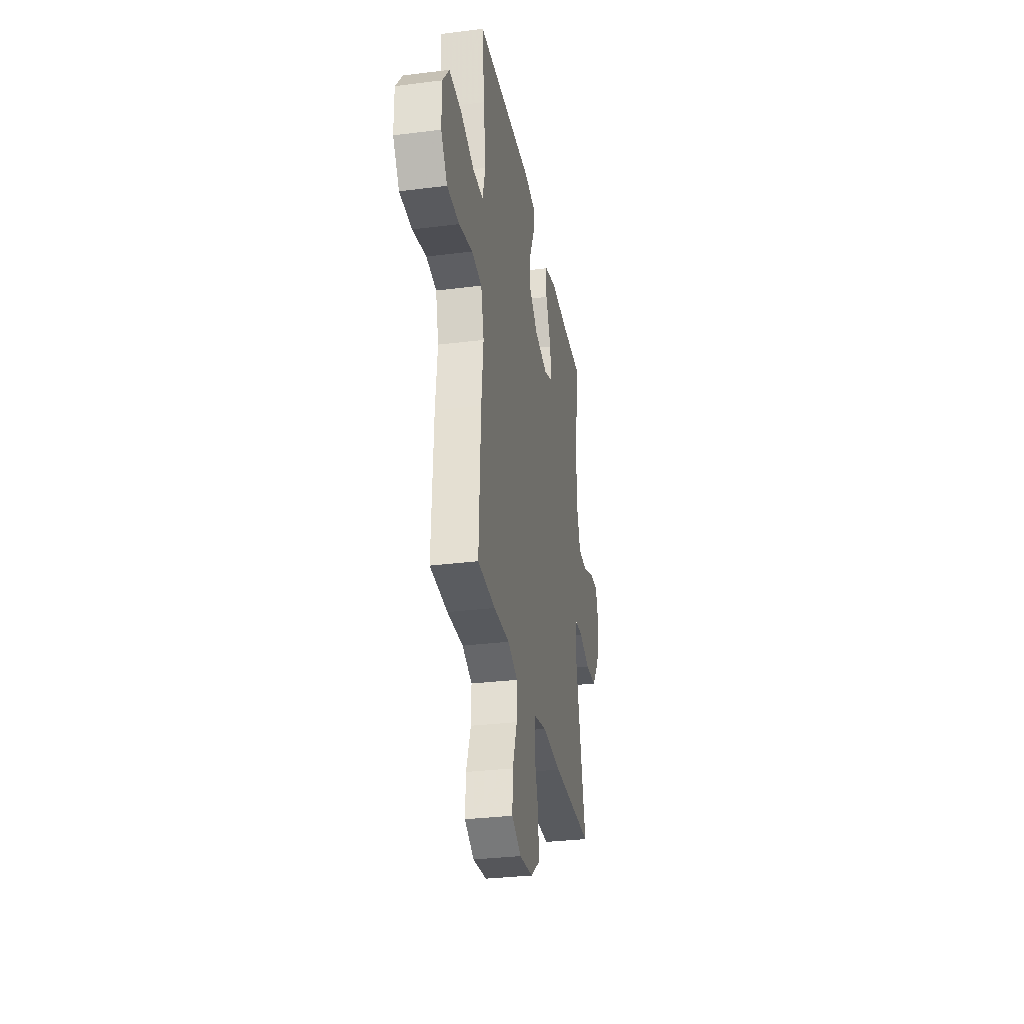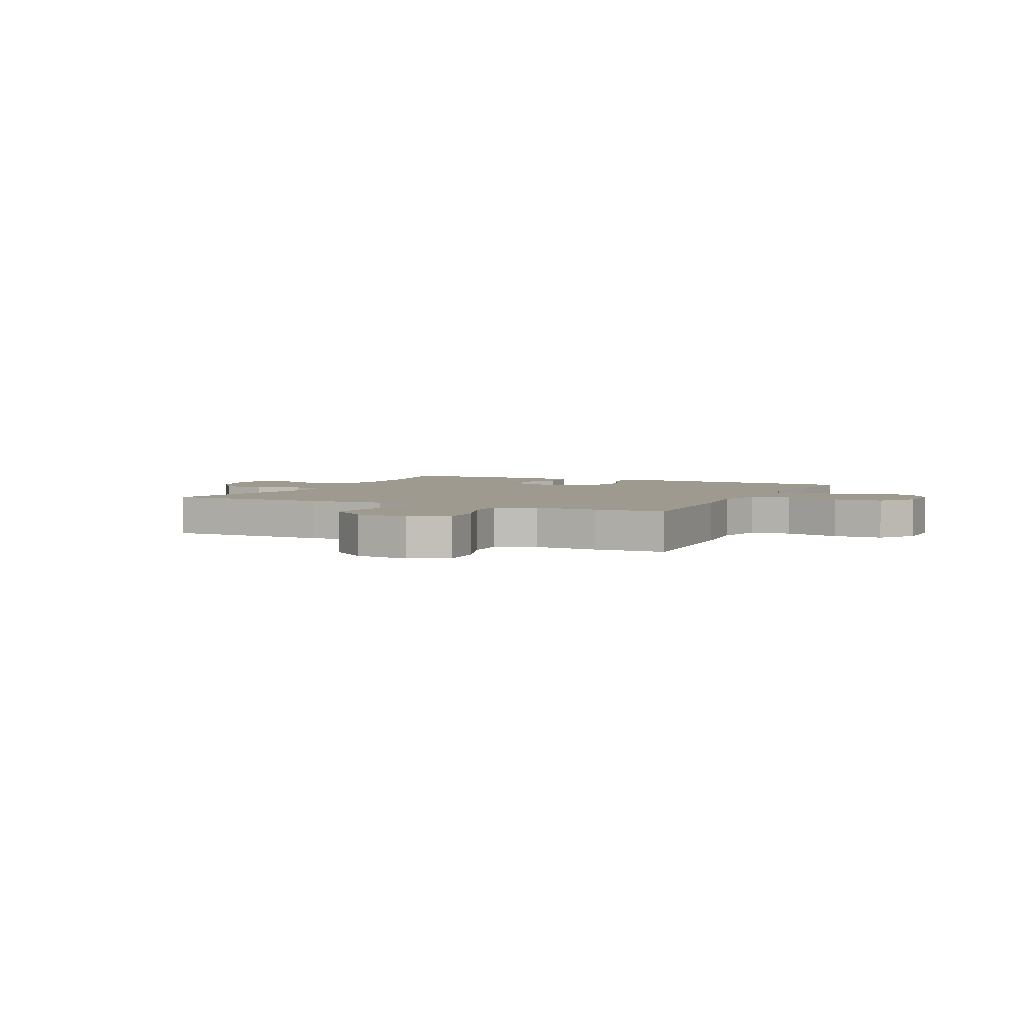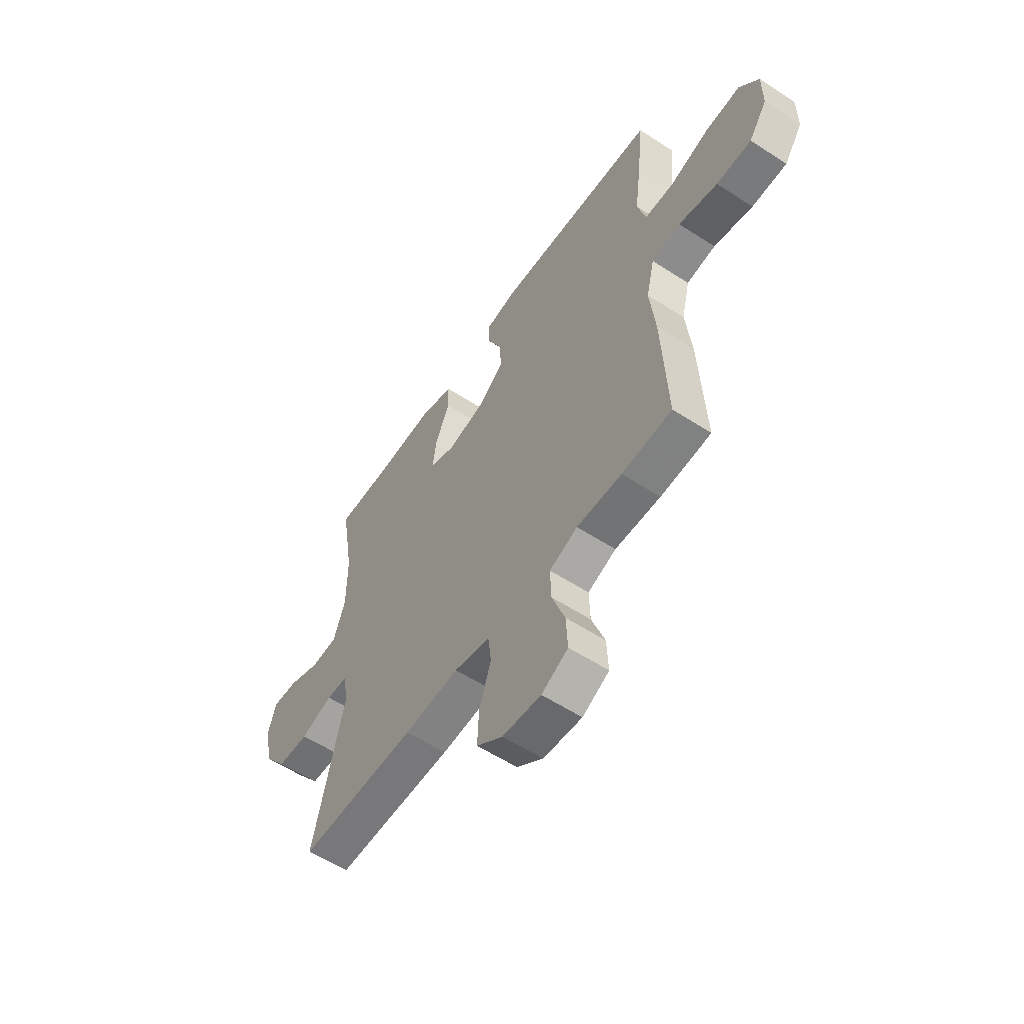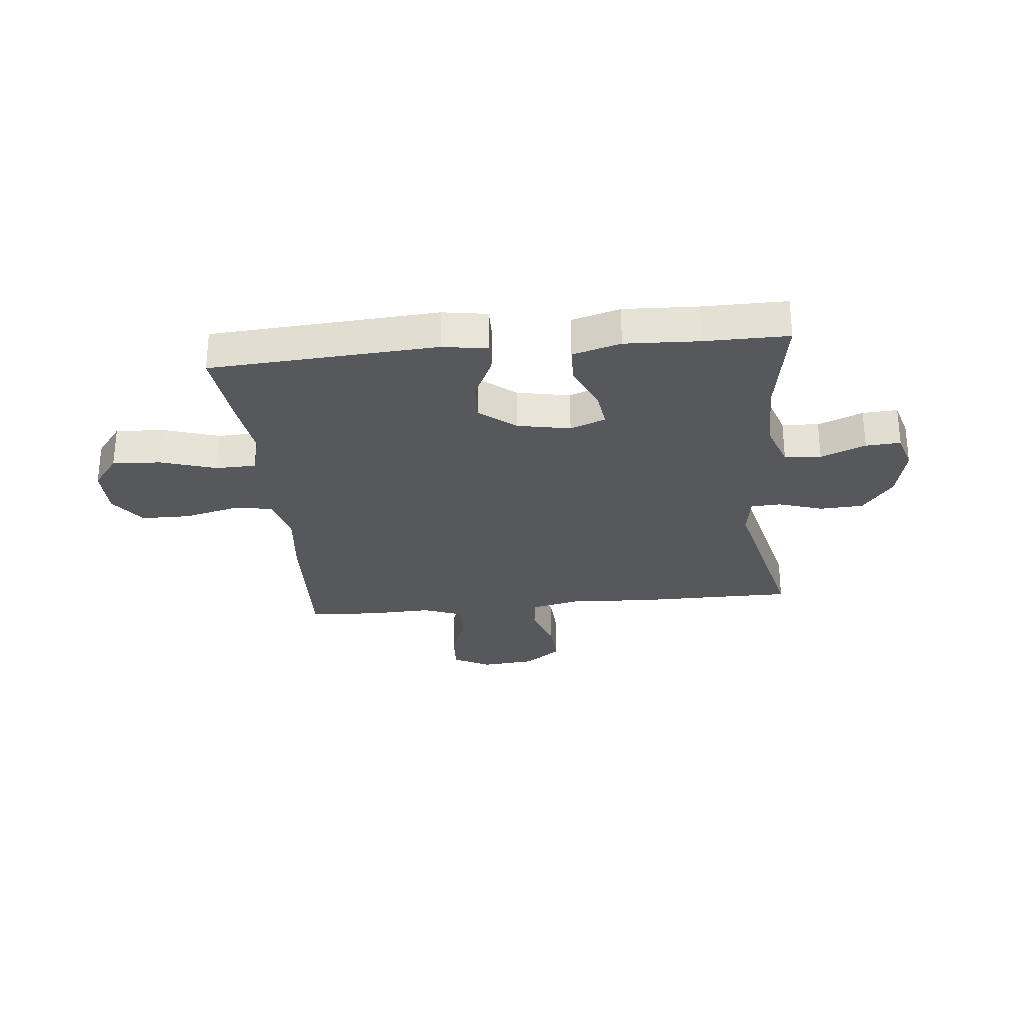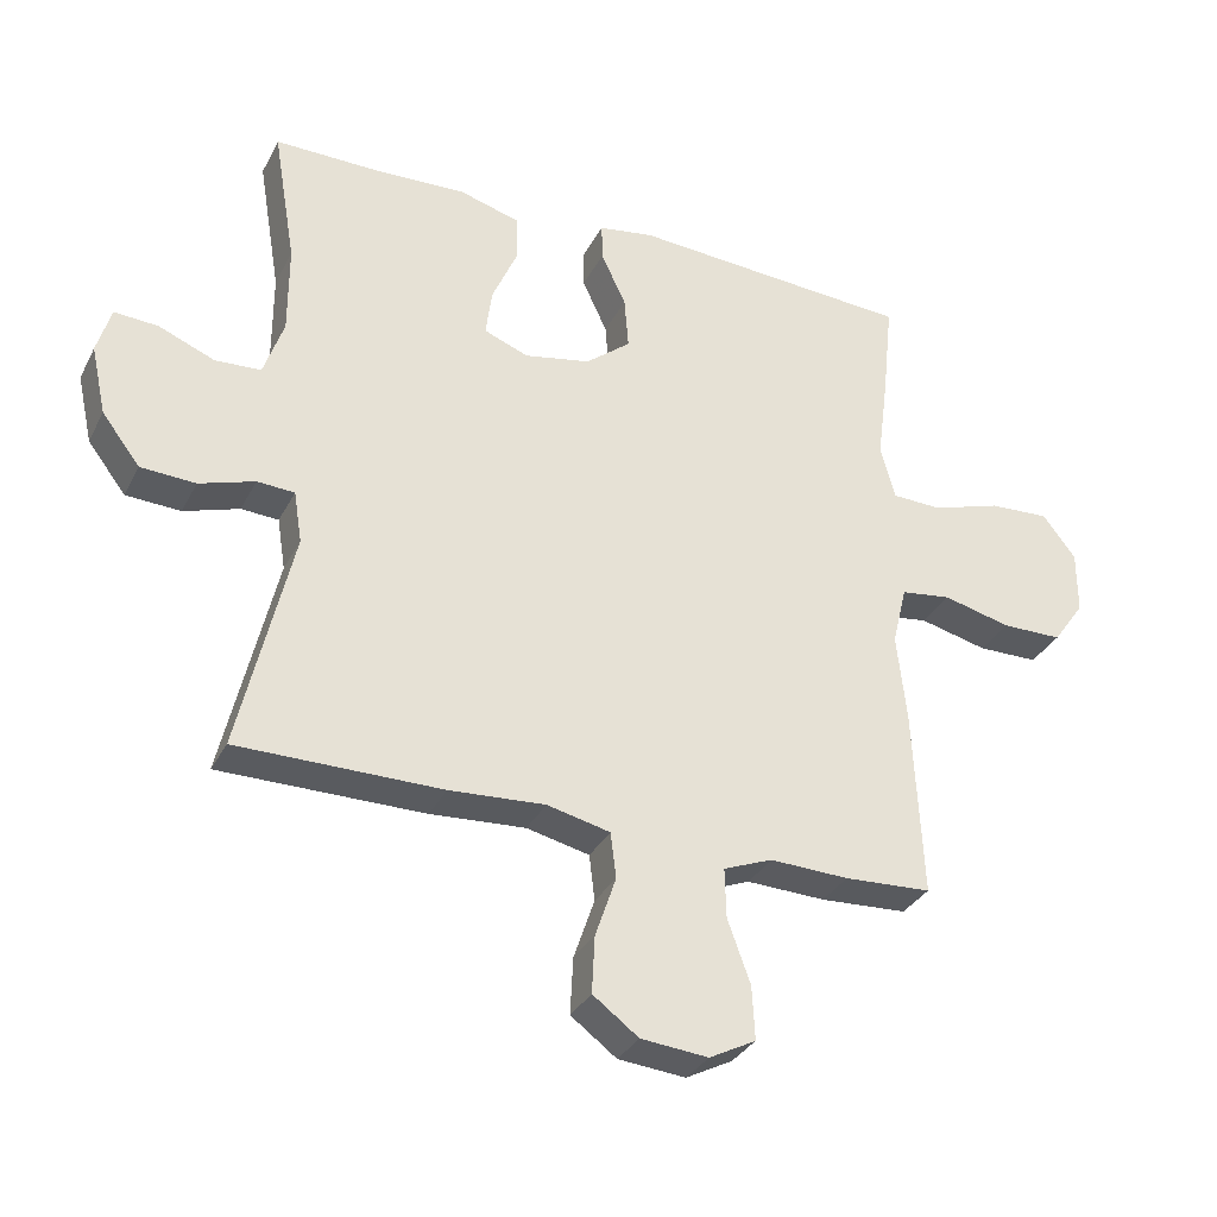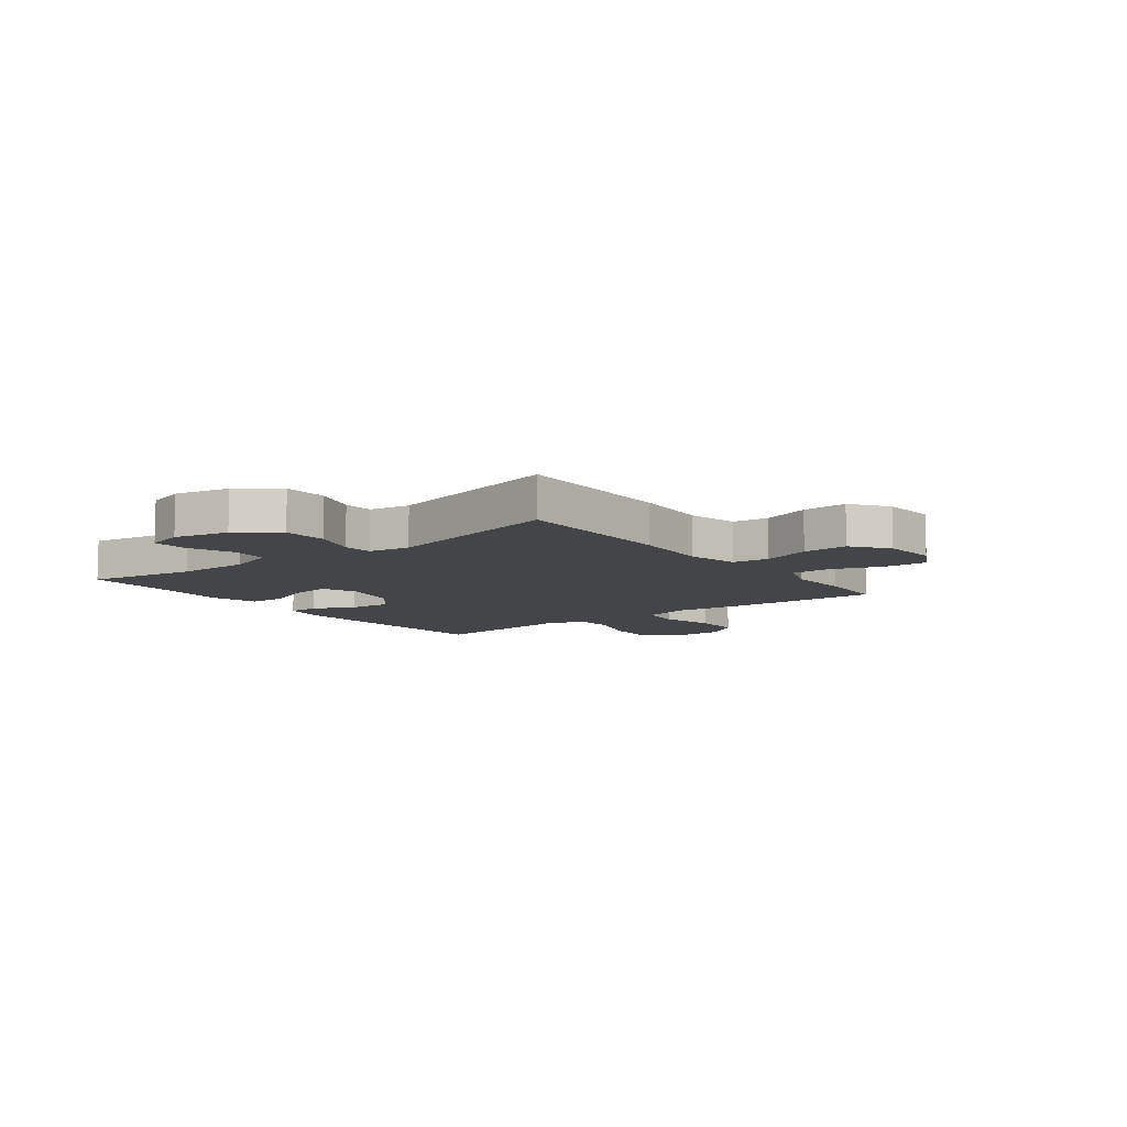
<metadata>
{"format":"obj","ext":"obj","renderer":"f3d","projection":"perspective","resolution":1024,"background":"white","views":[{"elev":-31.1,"azim":-79.8,"up":"+Z"},{"elev":3.7,"azim":-154.4,"up":"+Y"},{"elev":-57.5,"azim":-124.0,"up":"+Z"},{"elev":-28.1,"azim":5.8,"up":"+Y"},{"elev":-32.6,"azim":156.2,"up":"+Z"},{"elev":-9.0,"azim":127.4,"up":"+Y"}]}
</metadata>
<code>
v 0.5 0.07 -0.5
v 0.205 0.07 -0.5
v 0.067 0.07 -0.491
v -0.024 0.07 -0.512
v -0.032 0.07 -0.578
v -0.002 0.07 -0.666
v 0.002 0.07 -0.748
v -0.064 0.07 -0.797
v -0.161 0.07 -0.806
v -0.228 0.07 -0.771
v -0.224 0.07 -0.694
v -0.191 0.07 -0.603
v -0.189 0.07 -0.531
v -0.26 0.07 -0.503
v -0.374 0.07 -0.507
v -0.5 0.07 -0.5
v -0.487 0.07 -0.228
v -0.473 0.07 -0.1
v -0.494 0.07 -0.014
v -0.567 0.07 -0.004
v -0.665 0.07 -0.028
v -0.753 0.07 -0.027
v -0.799 0.07 0.038
v -0.799 0.07 0.13
v -0.751 0.07 0.192
v -0.663 0.07 0.187
v -0.563 0.07 0.155
v -0.49 0.07 0.157
v -0.469 0.07 0.235
v -0.485 0.07 0.357
v -0.5 0.07 0.5
v -0.09 0.07 0.526
v -0.01 0.07 0.513
v -0.011 0.07 0.459
v -0.047 0.07 0.382
v -0.053 0.07 0.306
v 0.012 0.07 0.253
v 0.108 0.07 0.234
v 0.172 0.07 0.259
v 0.163 0.07 0.328
v 0.126 0.07 0.413
v 0.128 0.07 0.48
v 0.215 0.07 0.505
v 0.349 0.07 0.499
v 0.5 0.07 0.5
v 0.467 0.07 0.303
v 0.467 0.07 0.173
v 0.496 0.07 0.088
v 0.562 0.07 0.084
v 0.643 0.07 0.117
v 0.706 0.07 0.121
v 0.726 0.07 0.053
v 0.704 0.07 -0.046
v 0.649 0.07 -0.118
v 0.57 0.07 -0.122
v 0.49 0.07 -0.096
v 0.436 0.07 -0.099
v 0.424 0.07 -0.174
v 0.5 0 -0.5
v 0.205 0 -0.5
v 0.067 0 -0.491
v -0.024 0 -0.512
v -0.032 0 -0.578
v -0.002 0 -0.666
v 0.002 0 -0.748
v -0.064 0 -0.797
v -0.161 0 -0.806
v -0.228 0 -0.771
v -0.224 0 -0.694
v -0.191 0 -0.603
v -0.189 0 -0.531
v -0.26 0 -0.503
v -0.374 0 -0.507
v -0.5 0 -0.5
v -0.487 0 -0.228
v -0.473 0 -0.1
v -0.494 0 -0.014
v -0.567 0 -0.004
v -0.665 0 -0.028
v -0.753 0 -0.027
v -0.799 0 0.038
v -0.799 0 0.13
v -0.751 0 0.192
v -0.663 0 0.187
v -0.563 0 0.155
v -0.49 0 0.157
v -0.469 0 0.235
v -0.485 0 0.357
v -0.5 0 0.5
v -0.09 0 0.526
v -0.01 0 0.513
v -0.011 0 0.459
v -0.047 0 0.382
v -0.053 0 0.306
v 0.012 0 0.253
v 0.108 0 0.234
v 0.172 0 0.259
v 0.163 0 0.328
v 0.126 0 0.413
v 0.128 0 0.48
v 0.215 0 0.505
v 0.349 0 0.499
v 0.5 0 0.5
v 0.467 0 0.303
v 0.467 0 0.173
v 0.496 0 0.088
v 0.562 0 0.084
v 0.643 0 0.117
v 0.706 0 0.121
v 0.726 0 0.053
v 0.704 0 -0.046
v 0.649 0 -0.118
v 0.57 0 -0.122
v 0.49 0 -0.096
v 0.436 0 -0.099
v 0.424 0 -0.174
f 53 54 55 56
f 53 56 57
f 52 53 57
f 49 50 51 52
f 48 49 52 57
f 47 48 57
f 46 47 57 58
f 44 45 46
f 43 44 46 58
f 40 41 42 43
f 39 40 43 58
f 32 33 34 35
f 32 35 36
f 29 30 31 32
f 28 29 32 36
f 24 25 26 27
f 24 27 28
f 23 24 28
f 20 21 22 23
f 19 20 23 28
f 18 19 28 36
f 14 15 16 17
f 13 14 17 18
f 9 10 11 12
f 9 12 13
f 8 9 13
f 5 6 7 8
f 4 5 8 13
f 3 4 13 18
f 38 39 58 1
f 3 18 36 37
f 3 37 38
f 1 2 3 38
f 114 113 112 111
f 115 114 111
f 115 111 110
f 110 109 108 107
f 115 110 107 106
f 115 106 105
f 116 115 105 104
f 104 103 102
f 116 104 102 101
f 101 100 99 98
f 116 101 98 97
f 93 92 91 90
f 94 93 90
f 90 89 88 87
f 94 90 87 86
f 85 84 83 82
f 86 85 82
f 86 82 81
f 81 80 79 78
f 86 81 78 77
f 94 86 77 76
f 75 74 73 72
f 76 75 72 71
f 70 69 68 67
f 71 70 67
f 71 67 66
f 66 65 64 63
f 71 66 63 62
f 76 71 62 61
f 59 116 97 96
f 95 94 76 61
f 96 95 61
f 96 61 60 59
f 1 59 60 2
f 2 60 61 3
f 3 61 62 4
f 4 62 63 5
f 5 63 64 6
f 6 64 65 7
f 7 65 66 8
f 8 66 67 9
f 9 67 68 10
f 10 68 69 11
f 11 69 70 12
f 12 70 71 13
f 13 71 72 14
f 14 72 73 15
f 15 73 74 16
f 16 74 75 17
f 17 75 76 18
f 18 76 77 19
f 19 77 78 20
f 20 78 79 21
f 21 79 80 22
f 22 80 81 23
f 23 81 82 24
f 24 82 83 25
f 25 83 84 26
f 26 84 85 27
f 27 85 86 28
f 28 86 87 29
f 29 87 88 30
f 30 88 89 31
f 31 89 90 32
f 32 90 91 33
f 33 91 92 34
f 34 92 93 35
f 35 93 94 36
f 36 94 95 37
f 37 95 96 38
f 38 96 97 39
f 39 97 98 40
f 40 98 99 41
f 41 99 100 42
f 42 100 101 43
f 43 101 102 44
f 44 102 103 45
f 45 103 104 46
f 46 104 105 47
f 47 105 106 48
f 48 106 107 49
f 49 107 108 50
f 50 108 109 51
f 51 109 110 52
f 52 110 111 53
f 53 111 112 54
f 54 112 113 55
f 55 113 114 56
f 56 114 115 57
f 57 115 116 58
f 58 116 59 1

</code>
